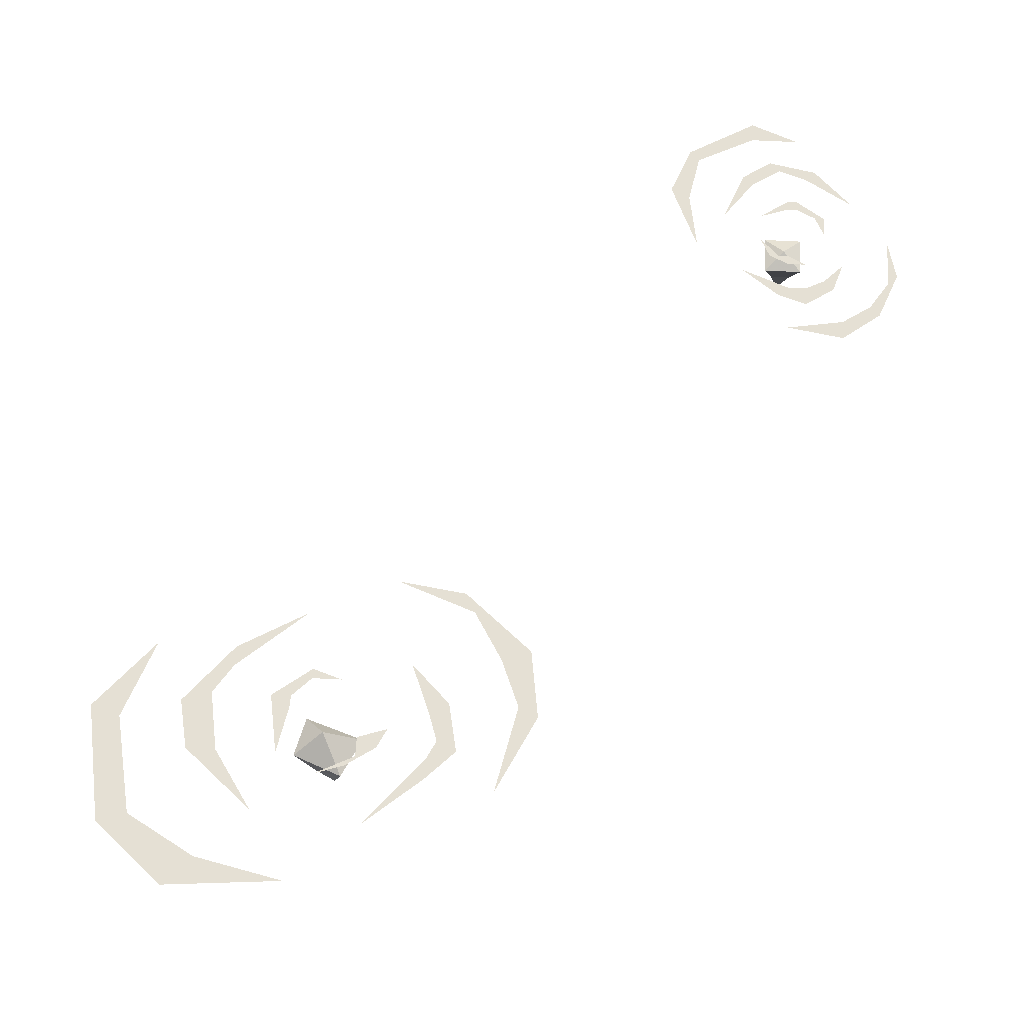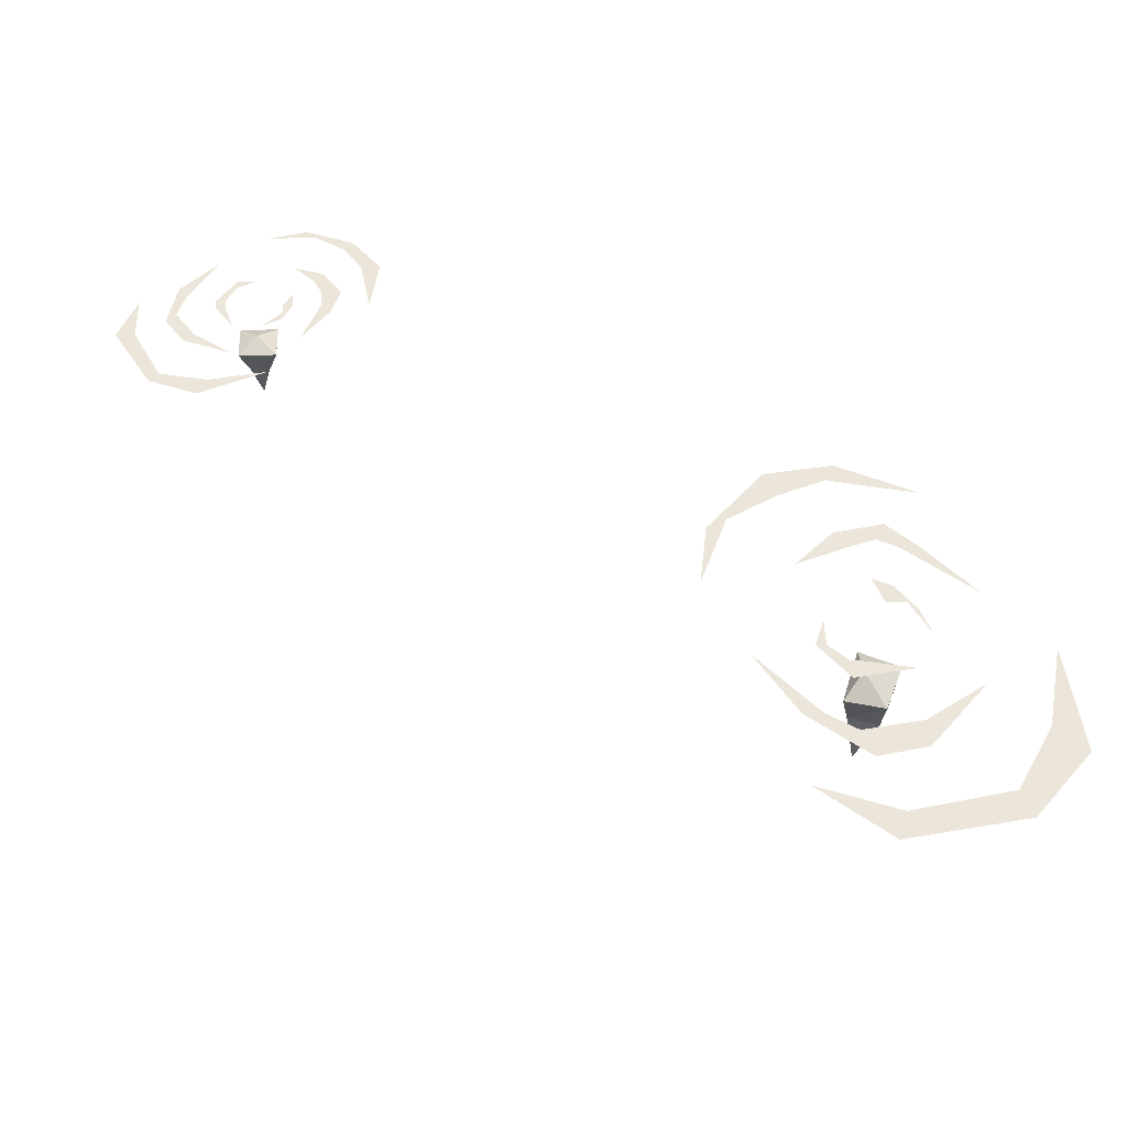
<metadata>
{"format":"obj","ext":"obj","renderer":"f3d","projection":"perspective","resolution":1024,"background":"white","views":[{"elev":65.8,"azim":-177.0,"up":"+Y"},{"elev":47.4,"azim":88.4,"up":"+Y"}]}
</metadata>
<code>
v -0.1484 0 0.25
v -0.125 0 0.2344
v -0.1172 0 0.2422
v -0.1406 0 0.2578
v -0.1719 0 0.2422
v -0.1797 0 0.25
v -0.2109 0 0.2188
v -0.1016 0 0.2031
v -0.1562 0 0.1328
v -0.1719 0 0.1328
v -0.1719 0 0.1172
v -0.1484 0 0.125
v -0.1172 0 0.1484
v -0.1875 0 0.1406
v -0.1953 0 0.1328
v -0.2031 0 0.1562
v -0.1641 0 0.2109
v -0.1562 0 0.2109
v -0.1562 0 0.2188
v -0.1641 0 0.2188
v -0.1797 0 0.2031
v -0.1875 0 0.2031
v -0.1875 0 0.1875
v -0.1328 0 0.2031
v -0.1328 0 0.1797
v -0.1484 0 0.1641
v -0.1406 0 0.1641
v -0.1562 0 0.1562
v -0.1562 0 0.1641
v -0.1719 0 0.1562
v -0.1484 -0.0625 0.1797
v -0.1641 -0.0625 0.1797
v -0.1719 -0.03906 0.1719
v -0.1406 -0.03906 0.1719
v -0.1484 -0.0625 0.1953
v -0.1562 -0.09375 0.1875
v -0.1641 -0.0625 0.1953
v -0.1719 -0.03906 0.2031
v -0.1562 -0.03125 0.1875
v -0.1406 -0.03906 0.2031
v -0.07812 0 0.2578
v -0.07031 0 0.2188
v -0.05469 0 0.2266
v -0.07031 0 0.2656
v -0.125 0 0.2812
v -0.125 0 0.2969
v -0.1641 0 0.2812
v -0.07812 0 0.1719
v -0.2031 0 0.1016
v -0.2266 0 0.1172
v -0.2344 0 0.1094
v -0.2031 0 0.08594
v -0.1562 0 0.09375
v -0.2422 0 0.1406
v -0.25 0 0.1484
v -0.2422 0 0.1797
v 0.2969 0 -0.2578
v 0.2891 0 -0.3047
v 0.3125 0 -0.3047
v 0.3203 0 -0.2656
v 0.2812 0 -0.2344
v 0.2812 0 -0.2188
v 0.2266 0 -0.1875
v 0.2578 0 -0.3516
v 0.125 0 -0.3047
v 0.1172 0 -0.2891
v 0.1016 0 -0.2969
v 0.125 0 -0.3203
v 0.1719 0 -0.3594
v 0.125 0 -0.2656
v 0.1094 0 -0.2578
v 0.1406 0 -0.2266
v 0.2344 0 -0.2656
v 0.25 0 -0.2578
v 0.2344 0 -0.2578
v 0.2188 0 -0.2422
v 0.2188 0 -0.2344
v 0.1953 0 -0.2422
v 0.2422 0 -0.3047
v 0.2109 0 -0.3203
v 0.1797 0 -0.3047
v 0.1875 0 -0.3125
v 0.1641 0 -0.2969
v 0.1797 0 -0.2891
v 0.1562 0 -0.2812
v 0.2031 -0.09375 -0.2969
v 0.1953 -0.09375 -0.2734
v 0.1797 -0.05469 -0.2734
v 0.1953 -0.05469 -0.3047
v 0.2188 -0.09375 -0.2891
v 0.2109 -0.1406 -0.2734
v 0.2109 -0.09375 -0.2656
v 0.2266 -0.05469 -0.2578
v 0.2109 -0.03906 -0.2734
v 0.2344 -0.05469 -0.2891
v 0.3516 0 -0.3594
v 0.2969 0 -0.3906
v 0.3203 0 -0.4141
v 0.375 0 -0.3672
v 0.3672 0 -0.2812
v 0.3906 0 -0.2734
v 0.3438 0 -0.2188
v 0.2266 0 -0.4062
v 0.05469 0 -0.2578
v 0.07031 0 -0.2188
v 0.04688 0 -0.2109
v 0.03906 0 -0.2656
v 0.07031 0 -0.3281
v 0.09375 0 -0.1797
v 0.1016 0 -0.1641
v 0.1562 0 -0.1562
v -0.1484 0 0.25
f 1 2 3
f 1 3 4
f 1 4 5
f 5 4 6
f 5 6 7
f 3 2 8
f 9 10 11
f 9 11 12
f 9 12 13
f 10 14 15
f 10 15 11
f 14 16 15
f 17 18 19
f 17 19 20
f 17 20 21
f 21 20 22
f 21 22 23
f 19 18 24
f 25 26 27
f 27 26 28
f 28 26 29
f 28 29 30
f 41 42 43
f 41 43 44
f 41 44 45
f 45 44 46
f 45 46 47
f 43 42 48
f 49 50 51
f 49 51 52
f 49 52 53
f 50 54 55
f 50 55 51
f 54 56 55
f 57 58 59
f 57 59 60
f 57 60 61
f 61 60 62
f 61 62 63
f 59 58 64
f 65 66 67
f 65 67 68
f 65 68 69
f 66 70 71
f 66 71 67
f 70 72 71
f 73 74 74
f 73 74 75
f 75 74 76
f 76 74 77
f 76 77 78
f 74 73 79
f 80 81 82
f 82 81 83
f 83 81 84
f 83 84 85
f 96 97 98
f 96 98 99
f 96 99 100
f 100 99 101
f 100 101 102
f 98 97 103
f 104 105 106
f 104 106 107
f 104 107 108
f 105 109 110
f 105 110 106
f 109 111 110
f 31 32 33
f 31 33 34
f 31 34 35
f 31 35 36
f 31 36 32
f 32 36 37
f 32 37 38
f 32 38 33
f 33 38 39
f 33 39 34
f 34 39 40
f 34 40 35
f 35 40 37
f 35 37 36
f 37 40 38
f 38 40 39
f 86 87 88
f 86 88 89
f 86 89 90
f 86 90 91
f 86 91 87
f 87 91 92
f 87 92 93
f 87 93 88
f 88 93 94
f 88 94 89
f 89 94 95
f 89 95 90
f 90 95 92
f 90 92 91
f 92 95 93
f 93 95 94

</code>
